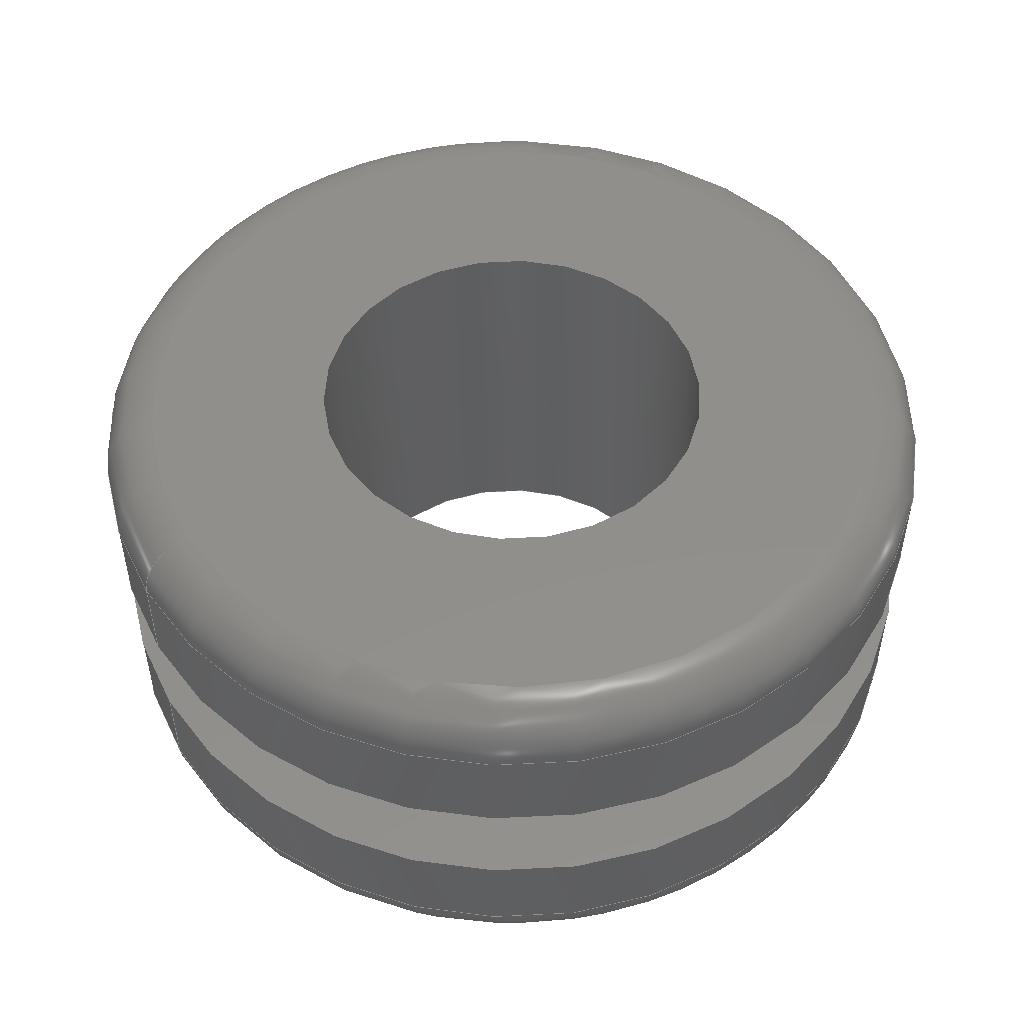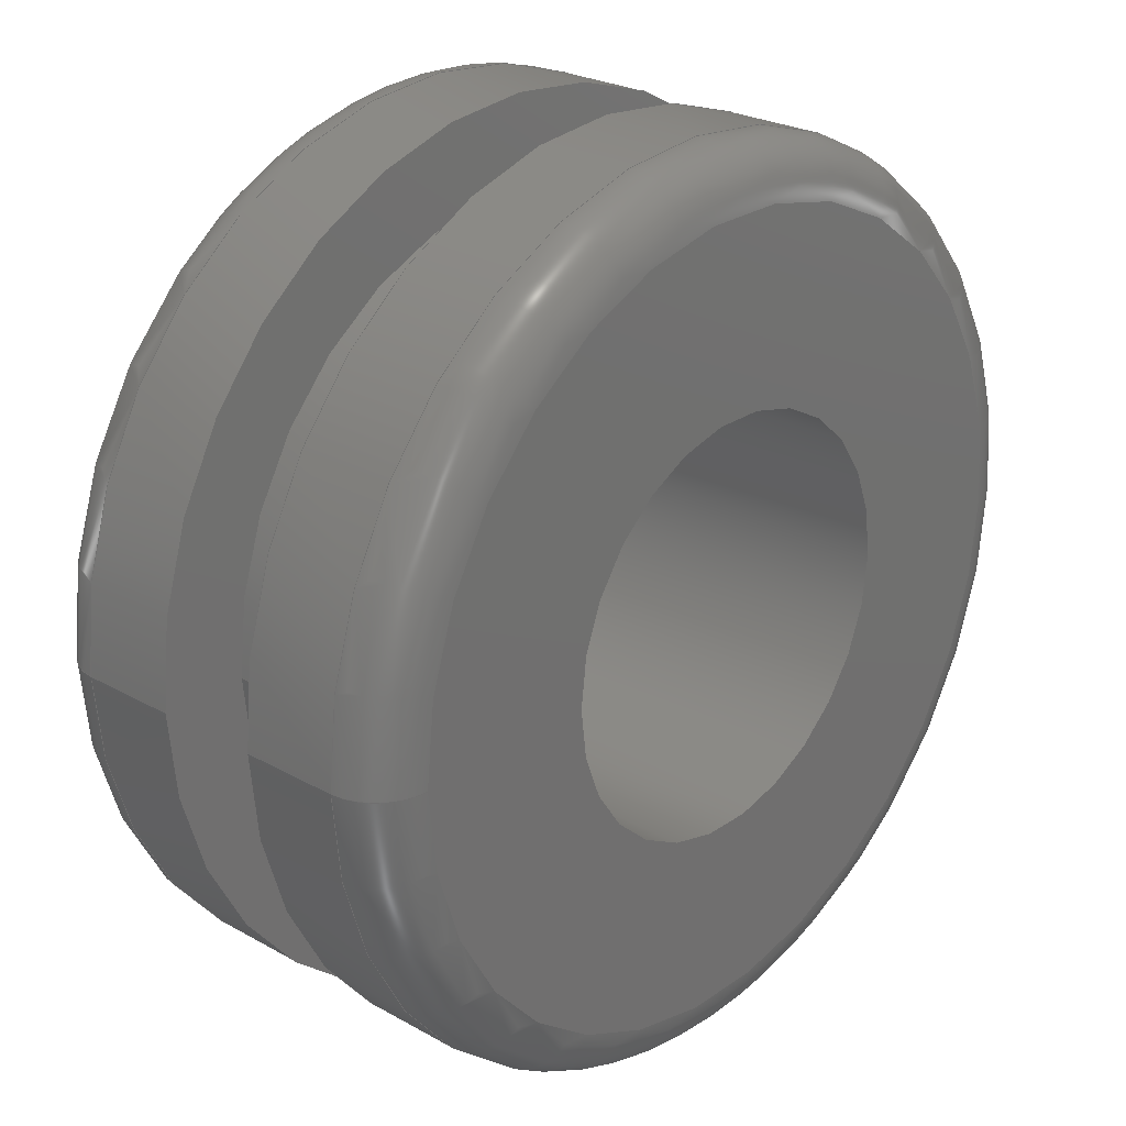
<metadata>
{"format":"step","ext":"stp","renderer":"f3d","projection":"perspective","resolution":1024,"background":"white","views":[{"elev":50.6,"azim":-31.2,"up":"+Z"},{"elev":25.4,"azim":-48.0,"up":"+Y"}]}
</metadata>
<code>
ISO-10303-21;
DATA;
#1=MECHANICAL_DESIGN_GEOMETRIC_PRESENTATION_REPRESENTATION('',(#4),#358);
#2=SHAPE_REPRESENTATION_RELATIONSHIP('SRR','None',#368,#3);
#3=ADVANCED_BREP_SHAPE_REPRESENTATION('',(#5),#357);
#4=STYLED_ITEM('',(#377),#5);
#5=MANIFOLD_SOLID_BREP('Body1',#182);
#6=FACE_BOUND('',#39,.T.);
#7=FACE_BOUND('',#42,.T.);
#8=FACE_BOUND('',#45,.T.);
#9=FACE_BOUND('',#48,.T.);
#10=PLANE('',#205);
#11=PLANE('',#214);
#12=PLANE('',#220);
#13=PLANE('',#226);
#14=LINE('',#311,#18);
#15=LINE('',#340,#19);
#16=LINE('',#351,#20);
#17=LINE('',#354,#21);
#18=VECTOR('',#244,0.4062);
#19=VECTOR('',#279,0.4062);
#20=VECTOR('',#292,0.3281);
#21=VECTOR('',#297,0.1875);
#22=CYLINDRICAL_SURFACE('',#202,0.4062);
#23=CYLINDRICAL_SURFACE('',#217,0.4062);
#24=CYLINDRICAL_SURFACE('',#223,0.3281);
#25=CYLINDRICAL_SURFACE('',#227,0.1875);
#26=FACE_OUTER_BOUND('',#36,.T.);
#27=FACE_OUTER_BOUND('',#37,.T.);
#28=FACE_OUTER_BOUND('',#38,.T.);
#29=FACE_OUTER_BOUND('',#40,.T.);
#30=FACE_OUTER_BOUND('',#41,.T.);
#31=FACE_OUTER_BOUND('',#43,.T.);
#32=FACE_OUTER_BOUND('',#44,.T.);
#33=FACE_OUTER_BOUND('',#46,.T.);
#34=FACE_OUTER_BOUND('',#47,.T.);
#35=FACE_OUTER_BOUND('',#49,.T.);
#36=EDGE_LOOP('',(#118,#119,#120,#121,#122,#123));
#37=EDGE_LOOP('',(#124,#125,#126,#127,#128,#129));
#38=EDGE_LOOP('',(#130,#131));
#39=EDGE_LOOP('',(#132,#133));
#40=EDGE_LOOP('',(#134,#135,#136,#137,#138,#139));
#41=EDGE_LOOP('',(#140,#141));
#42=EDGE_LOOP('',(#142,#143));
#43=EDGE_LOOP('',(#144,#145,#146,#147,#148,#149));
#44=EDGE_LOOP('',(#150,#151));
#45=EDGE_LOOP('',(#152,#153));
#46=EDGE_LOOP('',(#154,#155,#156,#157,#158,#159));
#47=EDGE_LOOP('',(#160,#161));
#48=EDGE_LOOP('',(#162,#163));
#49=EDGE_LOOP('',(#164,#165,#166,#167,#168,#169));
#50=CIRCLE('',#197,0.3562);
#51=CIRCLE('',#198,0.05);
#52=CIRCLE('',#199,0.4062);
#53=CIRCLE('',#200,0.4062);
#54=CIRCLE('',#201,0.3562);
#55=CIRCLE('',#203,0.4062);
#56=CIRCLE('',#204,0.4062);
#57=CIRCLE('',#206,0.1875);
#58=CIRCLE('',#207,0.1875);
#59=CIRCLE('',#209,0.4062);
#60=CIRCLE('',#210,0.05);
#61=CIRCLE('',#211,0.3563);
#62=CIRCLE('',#212,0.3563);
#63=CIRCLE('',#213,0.4062);
#64=CIRCLE('',#215,0.1875);
#65=CIRCLE('',#216,0.1875);
#66=CIRCLE('',#218,0.4062);
#67=CIRCLE('',#219,0.4062);
#68=CIRCLE('',#221,0.3281);
#69=CIRCLE('',#222,0.3281);
#70=CIRCLE('',#224,0.3281);
#71=CIRCLE('',#225,0.3281);
#72=VERTEX_POINT('',#300);
#73=VERTEX_POINT('',#301);
#74=VERTEX_POINT('',#303);
#75=VERTEX_POINT('',#305);
#76=VERTEX_POINT('',#310);
#77=VERTEX_POINT('',#312);
#78=VERTEX_POINT('',#316);
#79=VERTEX_POINT('',#317);
#80=VERTEX_POINT('',#321);
#81=VERTEX_POINT('',#322);
#82=VERTEX_POINT('',#324);
#83=VERTEX_POINT('',#326);
#84=VERTEX_POINT('',#331);
#85=VERTEX_POINT('',#332);
#86=VERTEX_POINT('',#336);
#87=VERTEX_POINT('',#337);
#88=VERTEX_POINT('',#342);
#89=VERTEX_POINT('',#343);
#90=VERTEX_POINT('',#347);
#91=VERTEX_POINT('',#348);
#92=EDGE_CURVE('',#72,#73,#50,.T.);
#93=EDGE_CURVE('',#73,#74,#51,.T.);
#94=EDGE_CURVE('',#74,#75,#52,.T.);
#95=EDGE_CURVE('',#75,#74,#53,.T.);
#96=EDGE_CURVE('',#73,#72,#54,.T.);
#97=EDGE_CURVE('',#74,#76,#14,.T.);
#98=EDGE_CURVE('',#76,#77,#55,.T.);
#99=EDGE_CURVE('',#77,#76,#56,.T.);
#100=EDGE_CURVE('',#78,#79,#57,.T.);
#101=EDGE_CURVE('',#79,#78,#58,.T.);
#102=EDGE_CURVE('',#80,#81,#59,.T.);
#103=EDGE_CURVE('',#81,#82,#60,.T.);
#104=EDGE_CURVE('',#82,#83,#61,.T.);
#105=EDGE_CURVE('',#83,#82,#62,.T.);
#106=EDGE_CURVE('',#81,#80,#63,.T.);
#107=EDGE_CURVE('',#84,#85,#64,.T.);
#108=EDGE_CURVE('',#85,#84,#65,.T.);
#109=EDGE_CURVE('',#86,#87,#66,.T.);
#110=EDGE_CURVE('',#87,#86,#67,.T.);
#111=EDGE_CURVE('',#87,#81,#15,.T.);
#112=EDGE_CURVE('',#88,#89,#68,.T.);
#113=EDGE_CURVE('',#89,#88,#69,.T.);
#114=EDGE_CURVE('',#90,#91,#70,.T.);
#115=EDGE_CURVE('',#91,#90,#71,.T.);
#116=EDGE_CURVE('',#91,#89,#16,.T.);
#117=EDGE_CURVE('',#79,#85,#17,.T.);
#118=ORIENTED_EDGE('',*,*,#92,.T.);
#119=ORIENTED_EDGE('',*,*,#93,.T.);
#120=ORIENTED_EDGE('',*,*,#94,.T.);
#121=ORIENTED_EDGE('',*,*,#95,.T.);
#122=ORIENTED_EDGE('',*,*,#93,.F.);
#123=ORIENTED_EDGE('',*,*,#96,.T.);
#124=ORIENTED_EDGE('',*,*,#95,.F.);
#125=ORIENTED_EDGE('',*,*,#94,.F.);
#126=ORIENTED_EDGE('',*,*,#97,.T.);
#127=ORIENTED_EDGE('',*,*,#98,.T.);
#128=ORIENTED_EDGE('',*,*,#99,.T.);
#129=ORIENTED_EDGE('',*,*,#97,.F.);
#130=ORIENTED_EDGE('',*,*,#92,.F.);
#131=ORIENTED_EDGE('',*,*,#96,.F.);
#132=ORIENTED_EDGE('',*,*,#100,.F.);
#133=ORIENTED_EDGE('',*,*,#101,.F.);
#134=ORIENTED_EDGE('',*,*,#102,.T.);
#135=ORIENTED_EDGE('',*,*,#103,.T.);
#136=ORIENTED_EDGE('',*,*,#104,.T.);
#137=ORIENTED_EDGE('',*,*,#105,.T.);
#138=ORIENTED_EDGE('',*,*,#103,.F.);
#139=ORIENTED_EDGE('',*,*,#106,.T.);
#140=ORIENTED_EDGE('',*,*,#105,.F.);
#141=ORIENTED_EDGE('',*,*,#104,.F.);
#142=ORIENTED_EDGE('',*,*,#107,.T.);
#143=ORIENTED_EDGE('',*,*,#108,.T.);
#144=ORIENTED_EDGE('',*,*,#109,.F.);
#145=ORIENTED_EDGE('',*,*,#110,.F.);
#146=ORIENTED_EDGE('',*,*,#111,.T.);
#147=ORIENTED_EDGE('',*,*,#102,.F.);
#148=ORIENTED_EDGE('',*,*,#106,.F.);
#149=ORIENTED_EDGE('',*,*,#111,.F.);
#150=ORIENTED_EDGE('',*,*,#109,.T.);
#151=ORIENTED_EDGE('',*,*,#110,.T.);
#152=ORIENTED_EDGE('',*,*,#112,.F.);
#153=ORIENTED_EDGE('',*,*,#113,.F.);
#154=ORIENTED_EDGE('',*,*,#114,.F.);
#155=ORIENTED_EDGE('',*,*,#115,.F.);
#156=ORIENTED_EDGE('',*,*,#116,.T.);
#157=ORIENTED_EDGE('',*,*,#113,.T.);
#158=ORIENTED_EDGE('',*,*,#112,.T.);
#159=ORIENTED_EDGE('',*,*,#116,.F.);
#160=ORIENTED_EDGE('',*,*,#99,.F.);
#161=ORIENTED_EDGE('',*,*,#98,.F.);
#162=ORIENTED_EDGE('',*,*,#114,.T.);
#163=ORIENTED_EDGE('',*,*,#115,.T.);
#164=ORIENTED_EDGE('',*,*,#100,.T.);
#165=ORIENTED_EDGE('',*,*,#117,.T.);
#166=ORIENTED_EDGE('',*,*,#107,.F.);
#167=ORIENTED_EDGE('',*,*,#108,.F.);
#168=ORIENTED_EDGE('',*,*,#117,.F.);
#169=ORIENTED_EDGE('',*,*,#101,.T.);
#170=TOROIDAL_SURFACE('',#196,0.3562,0.05);
#171=TOROIDAL_SURFACE('',#208,0.3563,0.05);
#172=ADVANCED_FACE('',(#26),#170,.T.);
#173=ADVANCED_FACE('',(#27),#22,.T.);
#174=ADVANCED_FACE('',(#28,#6),#10,.T.);
#175=ADVANCED_FACE('',(#29),#171,.T.);
#176=ADVANCED_FACE('',(#30,#7),#11,.T.);
#177=ADVANCED_FACE('',(#31),#23,.T.);
#178=ADVANCED_FACE('',(#32,#8),#12,.T.);
#179=ADVANCED_FACE('',(#33),#24,.T.);
#180=ADVANCED_FACE('',(#34,#9),#13,.T.);
#181=ADVANCED_FACE('',(#35),#25,.F.);
#182=CLOSED_SHELL('',(#172,#173,#174,#175,#176,#177,#178,#179,#180,#181));
#183=DERIVED_UNIT_ELEMENT(#185,1);
#184=DERIVED_UNIT_ELEMENT(#362,3);
#185=(
MASS_UNIT()
NAMED_UNIT(*)
SI_UNIT(.KILO.,.GRAM.)
);
#186=DERIVED_UNIT((#183,#184));
#187=MEASURE_REPRESENTATION_ITEM('density measure',
POSITIVE_RATIO_MEASURE(7850),#186);
#188=PROPERTY_DEFINITION_REPRESENTATION(#193,#190);
#189=PROPERTY_DEFINITION_REPRESENTATION(#194,#191);
#190=REPRESENTATION('material name',(#192),#357);
#191=REPRESENTATION('density',(#187),#357);
#192=DESCRIPTIVE_REPRESENTATION_ITEM('Steel','Steel');
#193=PROPERTY_DEFINITION('material property','material name',#370);
#194=PROPERTY_DEFINITION('material property','density of part',#370);
#195=AXIS2_PLACEMENT_3D('placement',#298,#228,#229);
#196=AXIS2_PLACEMENT_3D('',#299,#230,#231);
#197=AXIS2_PLACEMENT_3D('',#302,#232,#233);
#198=AXIS2_PLACEMENT_3D('',#304,#234,#235);
#199=AXIS2_PLACEMENT_3D('',#306,#236,#237);
#200=AXIS2_PLACEMENT_3D('',#307,#238,#239);
#201=AXIS2_PLACEMENT_3D('',#308,#240,#241);
#202=AXIS2_PLACEMENT_3D('',#309,#242,#243);
#203=AXIS2_PLACEMENT_3D('',#313,#245,#246);
#204=AXIS2_PLACEMENT_3D('',#314,#247,#248);
#205=AXIS2_PLACEMENT_3D('',#315,#249,#250);
#206=AXIS2_PLACEMENT_3D('',#318,#251,#252);
#207=AXIS2_PLACEMENT_3D('',#319,#253,#254);
#208=AXIS2_PLACEMENT_3D('',#320,#255,#256);
#209=AXIS2_PLACEMENT_3D('',#323,#257,#258);
#210=AXIS2_PLACEMENT_3D('',#325,#259,#260);
#211=AXIS2_PLACEMENT_3D('',#327,#261,#262);
#212=AXIS2_PLACEMENT_3D('',#328,#263,#264);
#213=AXIS2_PLACEMENT_3D('',#329,#265,#266);
#214=AXIS2_PLACEMENT_3D('',#330,#267,#268);
#215=AXIS2_PLACEMENT_3D('',#333,#269,#270);
#216=AXIS2_PLACEMENT_3D('',#334,#271,#272);
#217=AXIS2_PLACEMENT_3D('',#335,#273,#274);
#218=AXIS2_PLACEMENT_3D('',#338,#275,#276);
#219=AXIS2_PLACEMENT_3D('',#339,#277,#278);
#220=AXIS2_PLACEMENT_3D('',#341,#280,#281);
#221=AXIS2_PLACEMENT_3D('',#344,#282,#283);
#222=AXIS2_PLACEMENT_3D('',#345,#284,#285);
#223=AXIS2_PLACEMENT_3D('',#346,#286,#287);
#224=AXIS2_PLACEMENT_3D('',#349,#288,#289);
#225=AXIS2_PLACEMENT_3D('',#350,#290,#291);
#226=AXIS2_PLACEMENT_3D('',#352,#293,#294);
#227=AXIS2_PLACEMENT_3D('',#353,#295,#296);
#228=DIRECTION('axis',(0,0,1));
#229=DIRECTION('refdir',(1,0,0));
#230=DIRECTION('center_axis',(-1.031e-15,0,1));
#231=DIRECTION('ref_axis',(1,0,1.025e-15));
#232=DIRECTION('center_axis',(1.031e-15,0,-1));
#233=DIRECTION('ref_axis',(-1,1.225e-16,-1.031e-15));
#234=DIRECTION('center_axis',(1.225e-16,-1,1.262e-31));
#235=DIRECTION('ref_axis',(-1,-1.225e-16,-1.022e-15));
#236=DIRECTION('center_axis',(-1.031e-15,0,1));
#237=DIRECTION('ref_axis',(-1,1.225e-16,-1.022e-15));
#238=DIRECTION('center_axis',(-1.031e-15,0,1));
#239=DIRECTION('ref_axis',(-1,1.225e-16,-1.022e-15));
#240=DIRECTION('center_axis',(1.031e-15,0,-1));
#241=DIRECTION('ref_axis',(-1,1.225e-16,-1.031e-15));
#242=DIRECTION('center_axis',(-1.031e-15,0,1));
#243=DIRECTION('ref_axis',(1,0,1.076e-15));
#244=DIRECTION('',(1.031e-15,0,-1));
#245=DIRECTION('center_axis',(-1.031e-15,0,1));
#246=DIRECTION('ref_axis',(1,0,1.031e-15));
#247=DIRECTION('center_axis',(-1.031e-15,0,1));
#248=DIRECTION('ref_axis',(1,0,1.031e-15));
#249=DIRECTION('center_axis',(-1.031e-15,0,1));
#250=DIRECTION('ref_axis',(1,0,1.031e-15));
#251=DIRECTION('center_axis',(-1.031e-15,0,1));
#252=DIRECTION('ref_axis',(1,0,1.031e-15));
#253=DIRECTION('center_axis',(-1.031e-15,0,1));
#254=DIRECTION('ref_axis',(1,0,1.031e-15));
#255=DIRECTION('center_axis',(-1.031e-15,0,1));
#256=DIRECTION('ref_axis',(1,0,1.025e-15));
#257=DIRECTION('center_axis',(1.031e-15,0,-1));
#258=DIRECTION('ref_axis',(-1,1.225e-16,-1.022e-15));
#259=DIRECTION('center_axis',(1.225e-16,-1,1.262e-31));
#260=DIRECTION('ref_axis',(-1,-1.225e-16,-1.022e-15));
#261=DIRECTION('center_axis',(-1.031e-15,0,1));
#262=DIRECTION('ref_axis',(-1,1.225e-16,-1.031e-15));
#263=DIRECTION('center_axis',(-1.031e-15,0,1));
#264=DIRECTION('ref_axis',(-1,1.225e-16,-1.031e-15));
#265=DIRECTION('center_axis',(1.031e-15,0,-1));
#266=DIRECTION('ref_axis',(-1,1.225e-16,-1.022e-15));
#267=DIRECTION('center_axis',(1.031e-15,0,-1));
#268=DIRECTION('ref_axis',(-1,0,-1.031e-15));
#269=DIRECTION('center_axis',(-1.031e-15,0,1));
#270=DIRECTION('ref_axis',(1,0,1.031e-15));
#271=DIRECTION('center_axis',(-1.031e-15,0,1));
#272=DIRECTION('ref_axis',(1,0,1.031e-15));
#273=DIRECTION('center_axis',(-1.031e-15,0,1));
#274=DIRECTION('ref_axis',(1,0,1.076e-15));
#275=DIRECTION('center_axis',(-1.031e-15,0,1));
#276=DIRECTION('ref_axis',(1,0,1.031e-15));
#277=DIRECTION('center_axis',(-1.031e-15,0,1));
#278=DIRECTION('ref_axis',(1,0,1.031e-15));
#279=DIRECTION('',(1.031e-15,0,-1));
#280=DIRECTION('center_axis',(-1.031e-15,0,1));
#281=DIRECTION('ref_axis',(1,0,1.031e-15));
#282=DIRECTION('center_axis',(-1.031e-15,0,1));
#283=DIRECTION('ref_axis',(1,0,1.031e-15));
#284=DIRECTION('center_axis',(-1.031e-15,0,1));
#285=DIRECTION('ref_axis',(1,0,1.031e-15));
#286=DIRECTION('center_axis',(-1.031e-15,0,1));
#287=DIRECTION('ref_axis',(1,0,1.076e-15));
#288=DIRECTION('center_axis',(-1.031e-15,0,1));
#289=DIRECTION('ref_axis',(1,0,1.031e-15));
#290=DIRECTION('center_axis',(-1.031e-15,0,1));
#291=DIRECTION('ref_axis',(1,0,1.031e-15));
#292=DIRECTION('',(1.031e-15,0,-1));
#293=DIRECTION('center_axis',(1.031e-15,0,-1));
#294=DIRECTION('ref_axis',(-1,0,-1.031e-15));
#295=DIRECTION('center_axis',(-1.031e-15,0,1));
#296=DIRECTION('ref_axis',(1,0,1.076e-15));
#297=DIRECTION('',(1.031e-15,0,-1));
#298=CARTESIAN_POINT('',(0,0,0));
#299=CARTESIAN_POINT('Origin',(-3.529e-16,0,0.1375));
#300=CARTESIAN_POINT('',(0.3562,-8.726e-17,0.1875));
#301=CARTESIAN_POINT('',(-0.3562,-4.363e-17,0.1875));
#302=CARTESIAN_POINT('Origin',(-4.044e-16,0,0.1875));
#303=CARTESIAN_POINT('',(-0.4062,-4.975e-17,0.1375));
#304=CARTESIAN_POINT('Origin',(-0.3562,-4.363e-17,
0.1375));
#305=CARTESIAN_POINT('',(0.4062,0,0.1375));
#306=CARTESIAN_POINT('Origin',(-3.529e-16,0,0.1375));
#307=CARTESIAN_POINT('Origin',(-3.529e-16,0,0.1375));
#308=CARTESIAN_POINT('Origin',(-4.044e-16,0,0.1875));
#309=CARTESIAN_POINT('Origin',(-3.319e-16,0,0.1172));
#310=CARTESIAN_POINT('',(-0.4062,-4.975e-17,0.04687));
#311=CARTESIAN_POINT('',(-0.4062,-4.975e-17,0.1172));
#312=CARTESIAN_POINT('',(0.4062,0,0.04687));
#313=CARTESIAN_POINT('Origin',(-2.595e-16,0,0.04687));
#314=CARTESIAN_POINT('Origin',(-2.595e-16,0,0.04687));
#315=CARTESIAN_POINT('Origin',(0.1875,0,0.1875));
#316=CARTESIAN_POINT('',(0.1875,0,0.1875));
#317=CARTESIAN_POINT('',(-0.1875,-2.296e-17,0.1875));
#318=CARTESIAN_POINT('Origin',(-4.044e-16,0,0.1875));
#319=CARTESIAN_POINT('Origin',(-4.044e-16,0,0.1875));
#320=CARTESIAN_POINT('Origin',(-6.946e-17,0,-0.1375));
#321=CARTESIAN_POINT('',(0.4062,-9.95e-17,-0.1375));
#322=CARTESIAN_POINT('',(-0.4062,-4.975e-17,-0.1375));
#323=CARTESIAN_POINT('Origin',(-6.946e-17,0,-0.1375));
#324=CARTESIAN_POINT('',(-0.3563,-4.363e-17,-0.1875));
#325=CARTESIAN_POINT('Origin',(-0.3563,-4.363e-17,-0.1375));
#326=CARTESIAN_POINT('',(0.3563,0,-0.1875));
#327=CARTESIAN_POINT('Origin',(-1.793e-17,0,-0.1875));
#328=CARTESIAN_POINT('Origin',(-1.793e-17,0,-0.1875));
#329=CARTESIAN_POINT('Origin',(-6.946e-17,0,-0.1375));
#330=CARTESIAN_POINT('Origin',(0.4062,0,-0.1875));
#331=CARTESIAN_POINT('',(0.1875,0,-0.1875));
#332=CARTESIAN_POINT('',(-0.1875,-2.296e-17,-0.1875));
#333=CARTESIAN_POINT('Origin',(-1.793e-17,0,-0.1875));
#334=CARTESIAN_POINT('Origin',(-1.793e-17,0,-0.1875));
#335=CARTESIAN_POINT('Origin',(-9.04e-17,0,-0.1172));
#336=CARTESIAN_POINT('',(0.4062,0,-0.04688));
#337=CARTESIAN_POINT('',(-0.4062,-4.975e-17,-0.04688));
#338=CARTESIAN_POINT('Origin',(-1.629e-16,0,-0.04688));
#339=CARTESIAN_POINT('Origin',(-1.629e-16,0,-0.04688));
#340=CARTESIAN_POINT('',(-0.4062,-4.975e-17,-0.1172));
#341=CARTESIAN_POINT('Origin',(0.3281,0,-0.04688));
#342=CARTESIAN_POINT('',(0.3281,0,-0.04688));
#343=CARTESIAN_POINT('',(-0.3281,-4.018e-17,-0.04688));
#344=CARTESIAN_POINT('Origin',(-1.629e-16,0,-0.04688));
#345=CARTESIAN_POINT('Origin',(-1.629e-16,0,-0.04688));
#346=CARTESIAN_POINT('Origin',(-2.112e-16,0,-6.119e-16));
#347=CARTESIAN_POINT('',(0.3281,0,0.04687));
#348=CARTESIAN_POINT('',(-0.3281,-4.018e-17,0.04687));
#349=CARTESIAN_POINT('Origin',(-2.595e-16,0,0.04687));
#350=CARTESIAN_POINT('Origin',(-2.595e-16,0,0.04687));
#351=CARTESIAN_POINT('',(-0.3281,-4.018e-17,-9.65e-16));
#352=CARTESIAN_POINT('Origin',(0.4062,0,0.04687));
#353=CARTESIAN_POINT('Origin',(-2.112e-16,0,-6.119e-16));
#354=CARTESIAN_POINT('',(-0.1875,-2.296e-17,-8.137e-16));
#355=UNCERTAINTY_MEASURE_WITH_UNIT(LENGTH_MEASURE(0.0003937),
#360,'DISTANCE_ACCURACY_VALUE',
'Maximum model space distance between geometric entities at asserted c
onnectivities');
#356=UNCERTAINTY_MEASURE_WITH_UNIT(LENGTH_MEASURE(0.0003937),
#360,'DISTANCE_ACCURACY_VALUE',
'Maximum model space distance between geometric entities at asserted c
onnectivities');
#357=(
GEOMETRIC_REPRESENTATION_CONTEXT(3)
GLOBAL_UNCERTAINTY_ASSIGNED_CONTEXT((#355))
GLOBAL_UNIT_ASSIGNED_CONTEXT((#360,#365,#364))
REPRESENTATION_CONTEXT('','3D')
);
#358=(
GEOMETRIC_REPRESENTATION_CONTEXT(3)
GLOBAL_UNCERTAINTY_ASSIGNED_CONTEXT((#356))
GLOBAL_UNIT_ASSIGNED_CONTEXT((#360,#365,#364))
REPRESENTATION_CONTEXT('','3D')
);
#359=DIMENSIONAL_EXPONENTS(1,0,0,0,0,0,0);
#360=(
CONVERSION_BASED_UNIT('inch',#363)
LENGTH_UNIT()
NAMED_UNIT(#359)
);
#361=(
LENGTH_UNIT()
NAMED_UNIT(*)
SI_UNIT(.MILLI.,.METRE.)
);
#362=(
LENGTH_UNIT()
NAMED_UNIT(*)
SI_UNIT($,.METRE.)
);
#363=LENGTH_MEASURE_WITH_UNIT(LENGTH_MEASURE(25.4),#361);
#364=(
NAMED_UNIT(*)
SI_UNIT($,.STERADIAN.)
SOLID_ANGLE_UNIT()
);
#365=(
NAMED_UNIT(*)
PLANE_ANGLE_UNIT()
SI_UNIT($,.RADIAN.)
);
#366=SHAPE_DEFINITION_REPRESENTATION(#367,#368);
#367=PRODUCT_DEFINITION_SHAPE('',$,#370);
#368=SHAPE_REPRESENTATION('',(#195),#357);
#369=PRODUCT_DEFINITION_CONTEXT('part definition',#374,'design');
#370=PRODUCT_DEFINITION('(Unsaved)','(Unsaved)',#371,#369);
#371=PRODUCT_DEFINITION_FORMATION('',$,#376);
#372=PRODUCT_RELATED_PRODUCT_CATEGORY('(Unsaved)','(Unsaved)',(#376));
#373=APPLICATION_PROTOCOL_DEFINITION('international standard',
'automotive_design',2009,#374);
#374=APPLICATION_CONTEXT(
'Core Data for Automotive Mechanical Design Process');
#375=PRODUCT_CONTEXT('part definition',#374,'mechanical');
#376=PRODUCT('(Unsaved)','(Unsaved)',$,(#375));
#377=PRESENTATION_STYLE_ASSIGNMENT((#378));
#378=SURFACE_STYLE_USAGE(.BOTH.,#379);
#379=SURFACE_SIDE_STYLE('',(#380));
#380=SURFACE_STYLE_FILL_AREA(#381);
#381=FILL_AREA_STYLE('Steel - Satin',(#382));
#382=FILL_AREA_STYLE_COLOUR('Steel - Satin',#383);
#383=COLOUR_RGB('Steel - Satin',0.6275,0.6275,0.6275);
ENDSEC;
END-ISO-10303-21;

</code>
